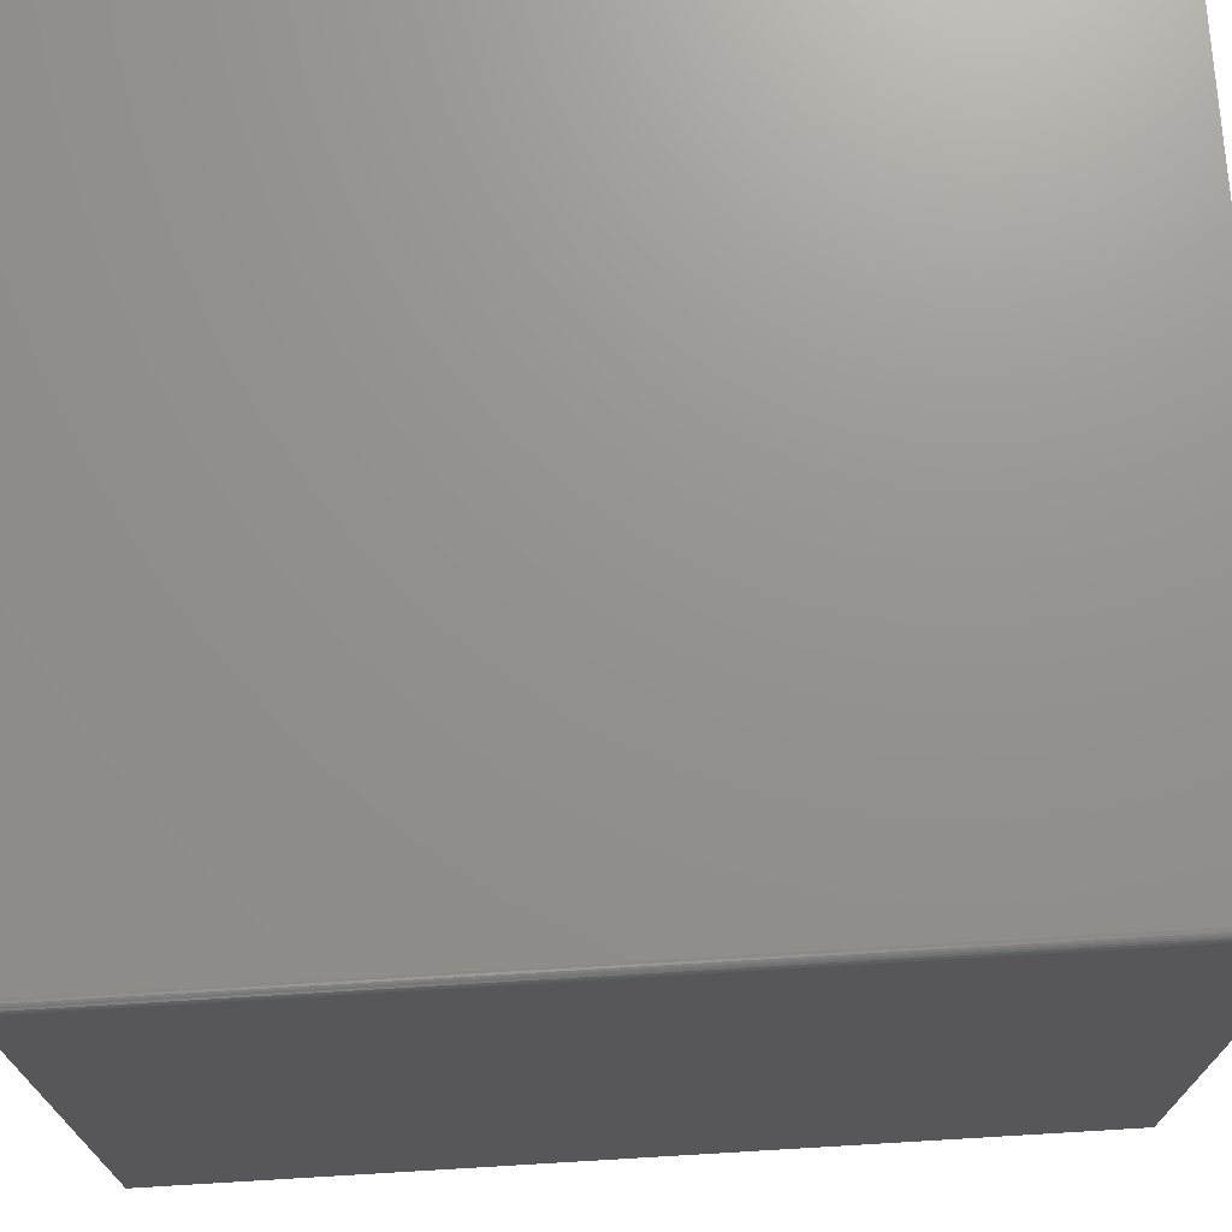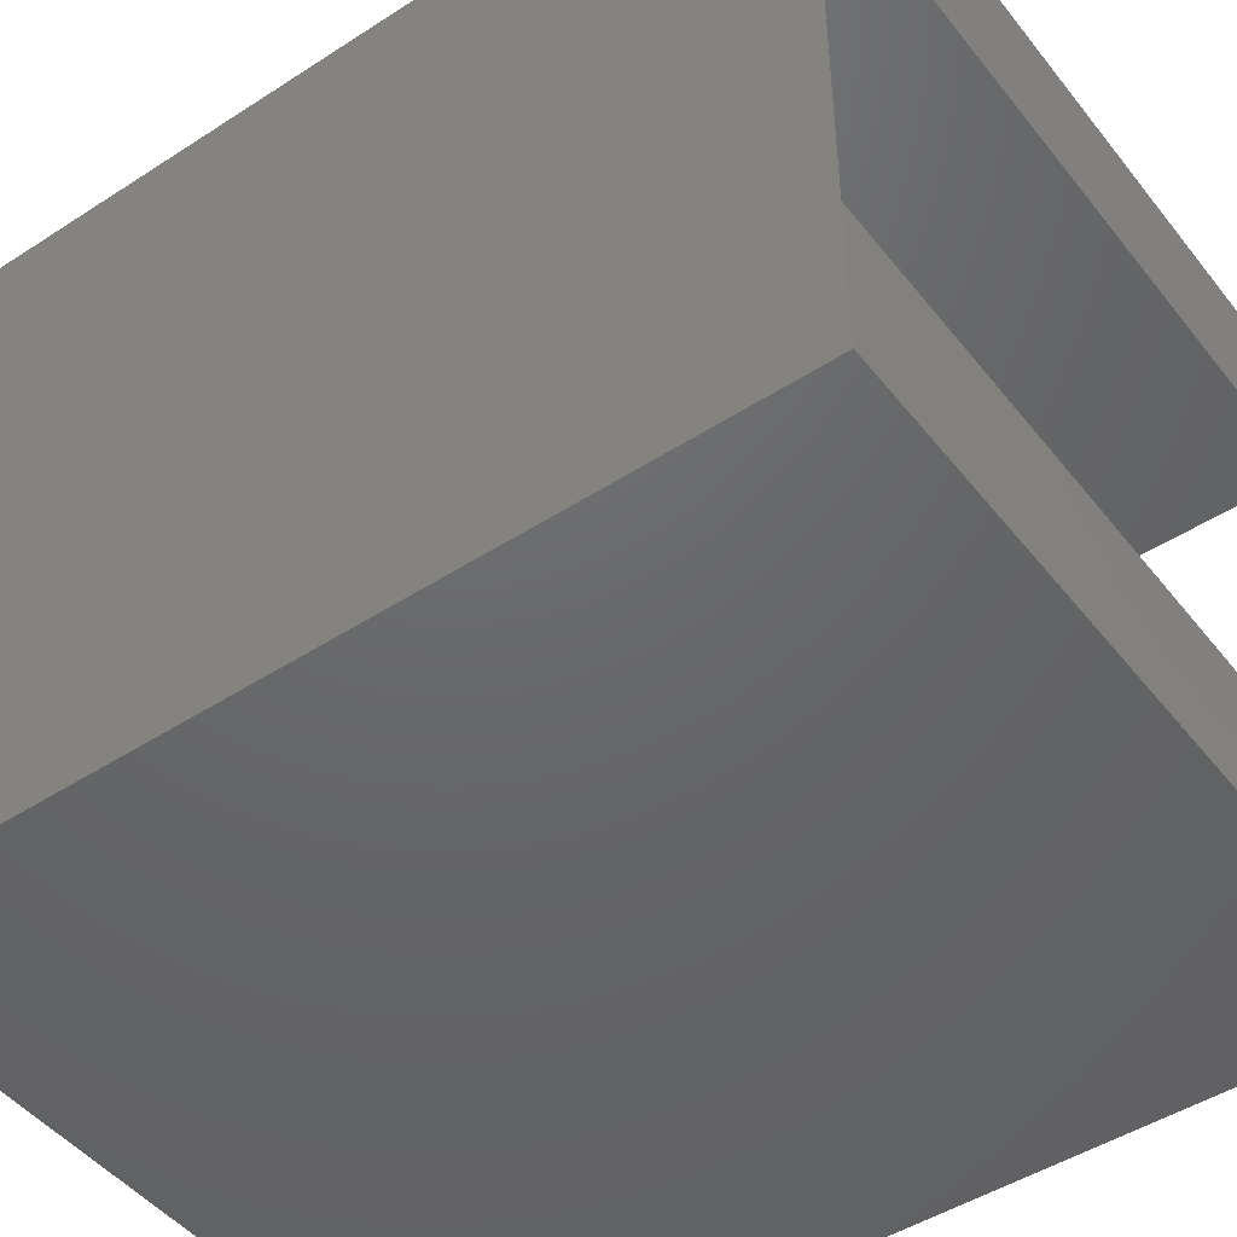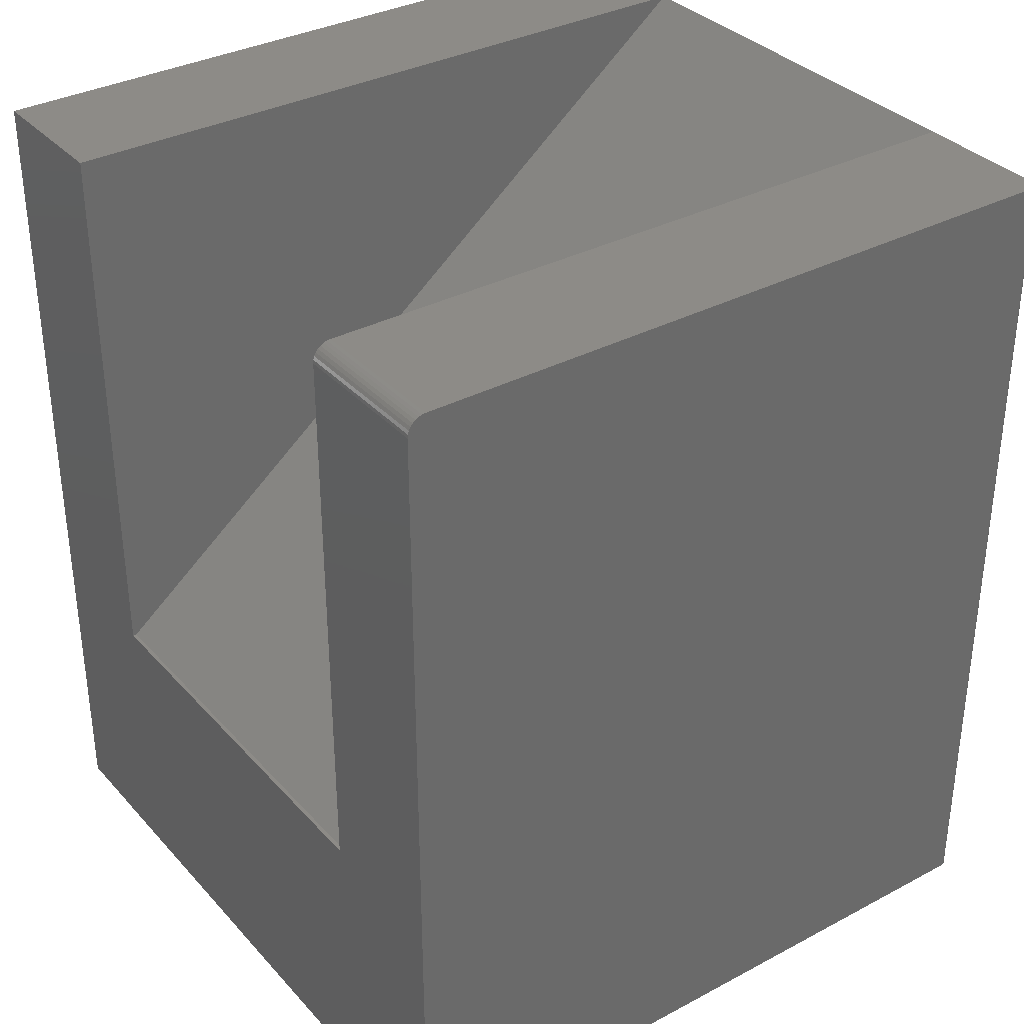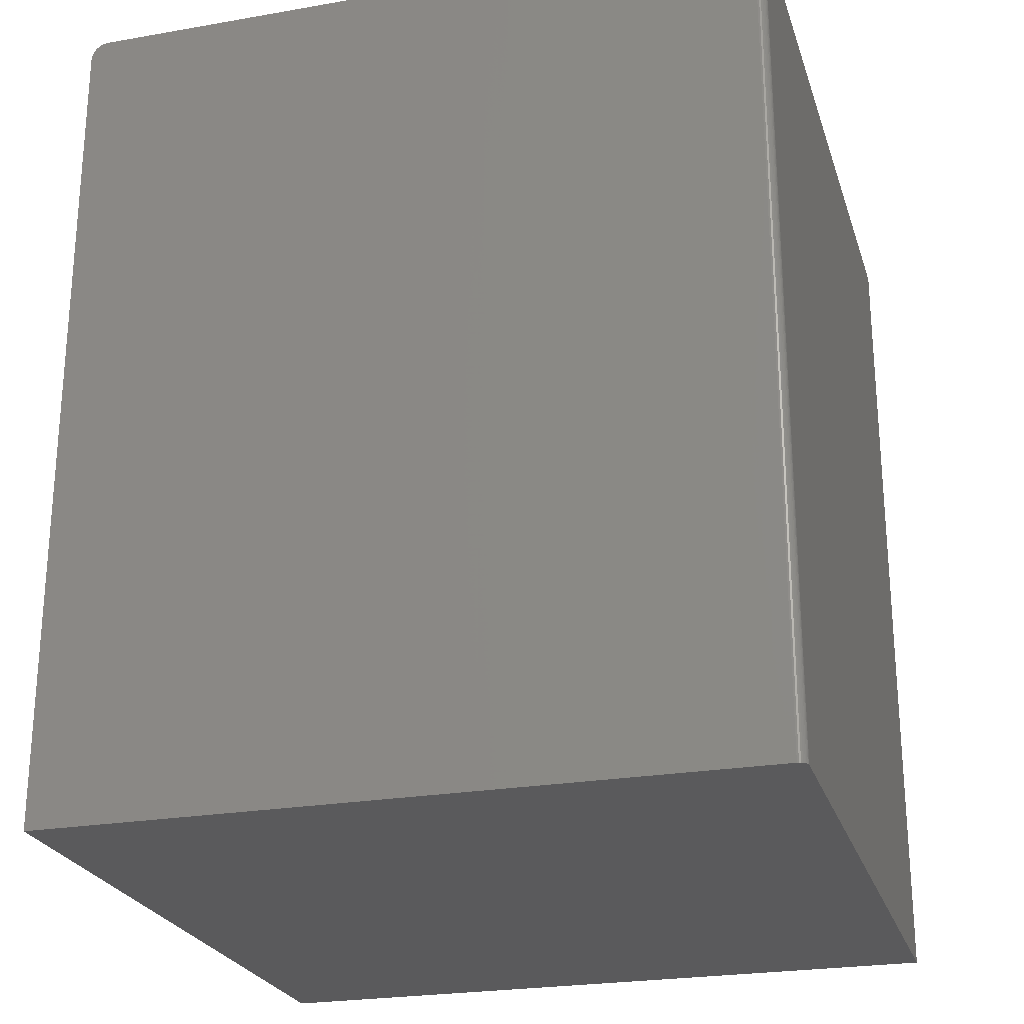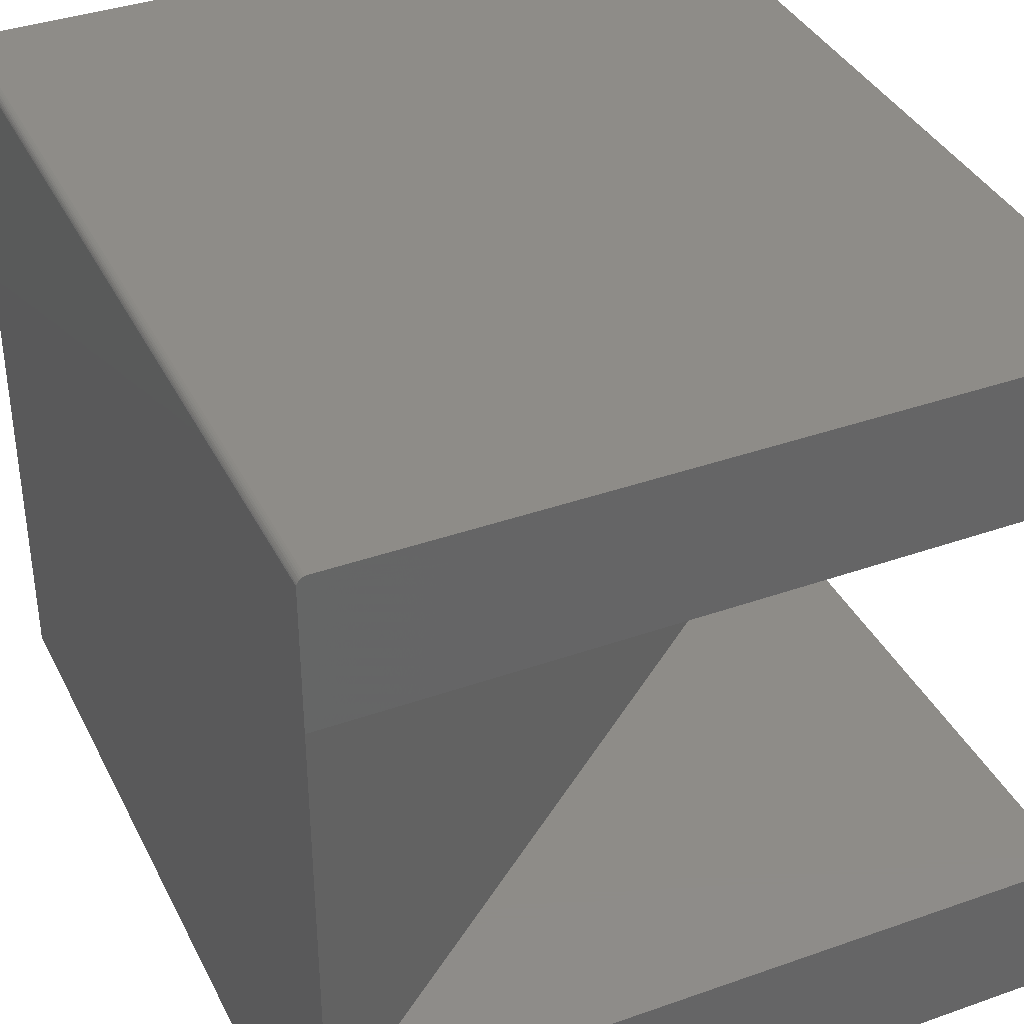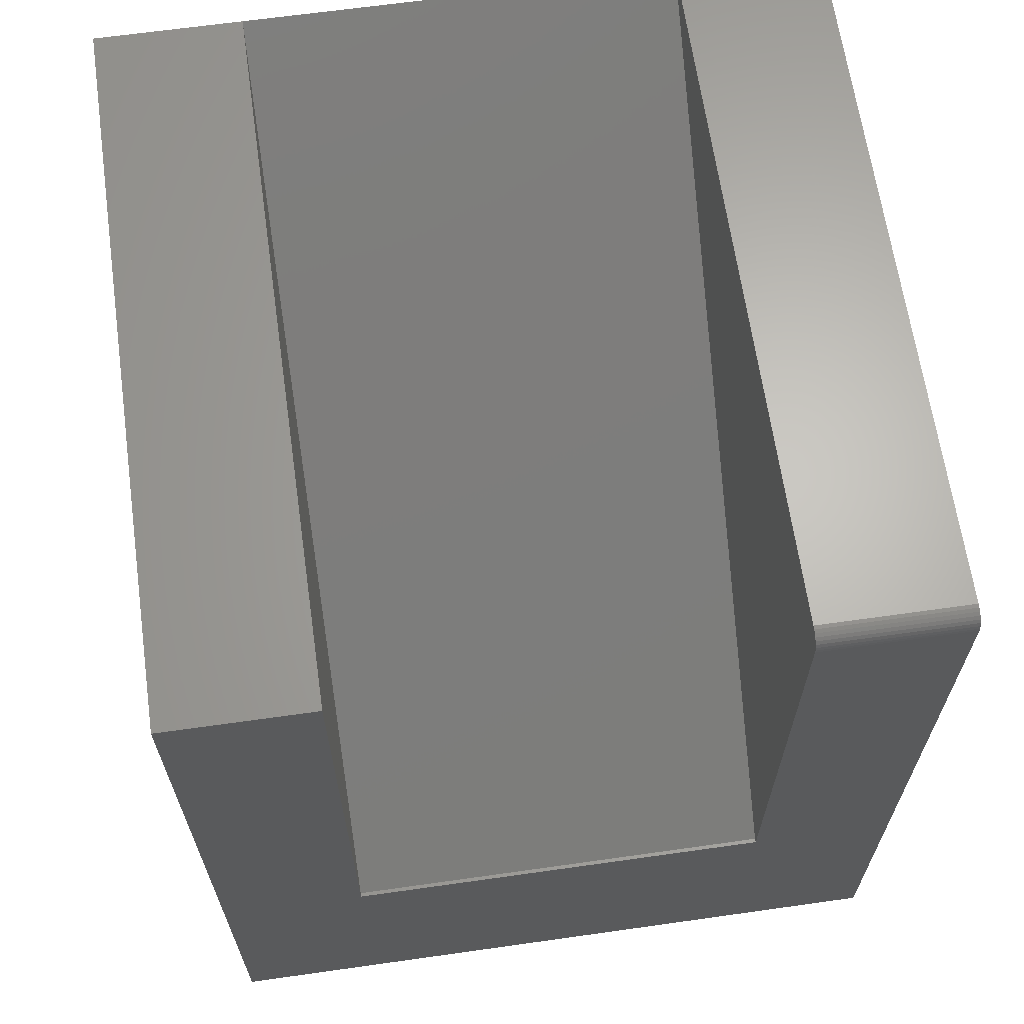
<metadata>
{"format":"stl","ext":"stl","renderer":"f3d","projection":"perspective","resolution":1024,"background":"white","views":[{"elev":71.6,"azim":-93.4,"up":"+Y"},{"elev":-47.2,"azim":-53.8,"up":"+Y"},{"elev":34.3,"azim":144.5,"up":"+Z"},{"elev":-24.5,"azim":-164.0,"up":"+Z"},{"elev":37.6,"azim":-24.3,"up":"+Y"},{"elev":65.1,"azim":81.9,"up":"+Z"}]}
</metadata>
<code>
# stl→obj: 48 verts, 92 faces
v 0 0 0
v 0 4.592e-17 0.75
v 0 0.1263 0.75
v 0 0.4974 0.75
v 0 0.6159 0.75
v 0 0.6159 -3.771e-17
v 0.6217 0.1263 0.2526
v 0.6217 0.4974 0.2526
v 0.625 0.4974 0.2526
v 0.625 0.1263 0.2526
v 0.625 0.1263 0.75
v 0.625 0.4974 0.7344
v 0.6247 0.4974 0.7374
v 0.6238 0.4974 0.7404
v 0.6224 0.4974 0.7431
v 0.6204 0.4974 0.7454
v 0.6181 0.4974 0.7474
v 0.6154 0.4974 0.7488
v 0.6124 0.4974 0.7497
v 0.6094 0.4974 0.75
v 0.625 0.6237 0.7344
v 0.625 0.6237 -3.819e-17
v 0.625 0 0
v 0.625 4.592e-17 0.75
v 0.007812 0.6237 0.75
v 0.006288 0.6235 0.75
v 0.003472 0.6224 0.75
v 0.004823 0.6231 0.75
v 0.6094 0.6237 0.75
v 0.002288 0.6214 0.75
v 0.001317 0.6202 0.75
v 0.0005947 0.6189 0.75
v 0.0001501 0.6174 0.75
v 0.6124 0.6237 0.7497
v 0.6154 0.6237 0.7488
v 0.6181 0.6237 0.7474
v 0.6204 0.6237 0.7454
v 0.6224 0.6237 0.7431
v 0.6238 0.6237 0.7404
v 0.6247 0.6237 0.7374
v 0.007812 0.6237 -3.819e-17
v 0.001317 0.6202 -3.798e-17
v 0.0001501 0.6174 -3.78e-17
v 0.0005947 0.6189 -3.789e-17
v 0.002288 0.6214 -3.805e-17
v 0.003472 0.6224 -3.811e-17
v 0.004823 0.6231 -3.815e-17
v 0.006288 0.6235 -3.818e-17
f 1 2 3
f 1 3 4
f 1 4 5
f 1 5 6
f 7 8 3
f 3 8 4
f 8 7 9
f 9 7 10
f 11 7 3
f 11 10 7
f 12 8 9
f 12 13 8
f 8 13 14
f 8 14 15
f 8 15 16
f 8 16 17
f 8 17 18
f 8 18 19
f 8 19 20
f 8 20 4
f 21 12 22
f 22 12 9
f 22 9 23
f 23 9 10
f 23 10 24
f 24 10 11
f 25 26 27
f 27 26 28
f 20 29 25
f 20 25 27
f 20 27 30
f 20 30 31
f 20 31 32
f 20 32 33
f 20 33 5
f 20 5 4
f 3 2 11
f 11 2 24
f 29 34 35
f 25 29 35
f 25 35 36
f 25 36 37
f 25 37 38
f 25 38 39
f 25 39 40
f 25 40 21
f 25 21 22
f 25 22 41
f 29 20 34
f 34 20 19
f 34 19 35
f 35 19 18
f 35 18 36
f 36 18 17
f 36 17 37
f 37 17 16
f 37 16 38
f 38 16 15
f 38 15 39
f 39 15 14
f 39 14 40
f 40 14 13
f 40 13 21
f 21 13 12
f 42 1 6
f 42 6 43
f 42 43 44
f 23 1 42
f 23 42 45
f 23 45 46
f 23 46 47
f 23 47 48
f 23 48 41
f 23 41 22
f 6 5 43
f 43 5 33
f 43 33 44
f 44 33 32
f 44 32 42
f 42 32 31
f 42 31 45
f 45 31 30
f 45 30 46
f 46 30 27
f 46 27 47
f 47 27 28
f 47 28 48
f 48 28 26
f 48 26 41
f 41 26 25
f 24 2 23
f 23 2 1

</code>
